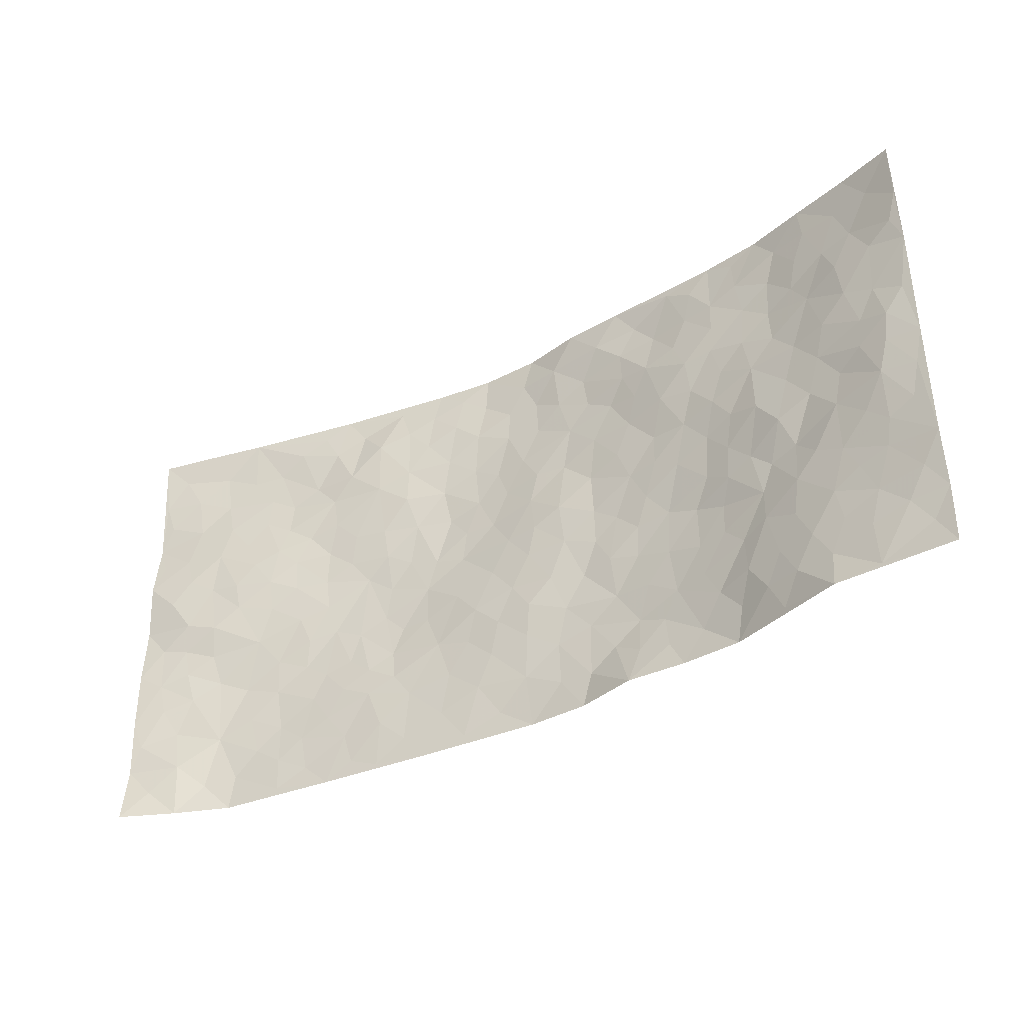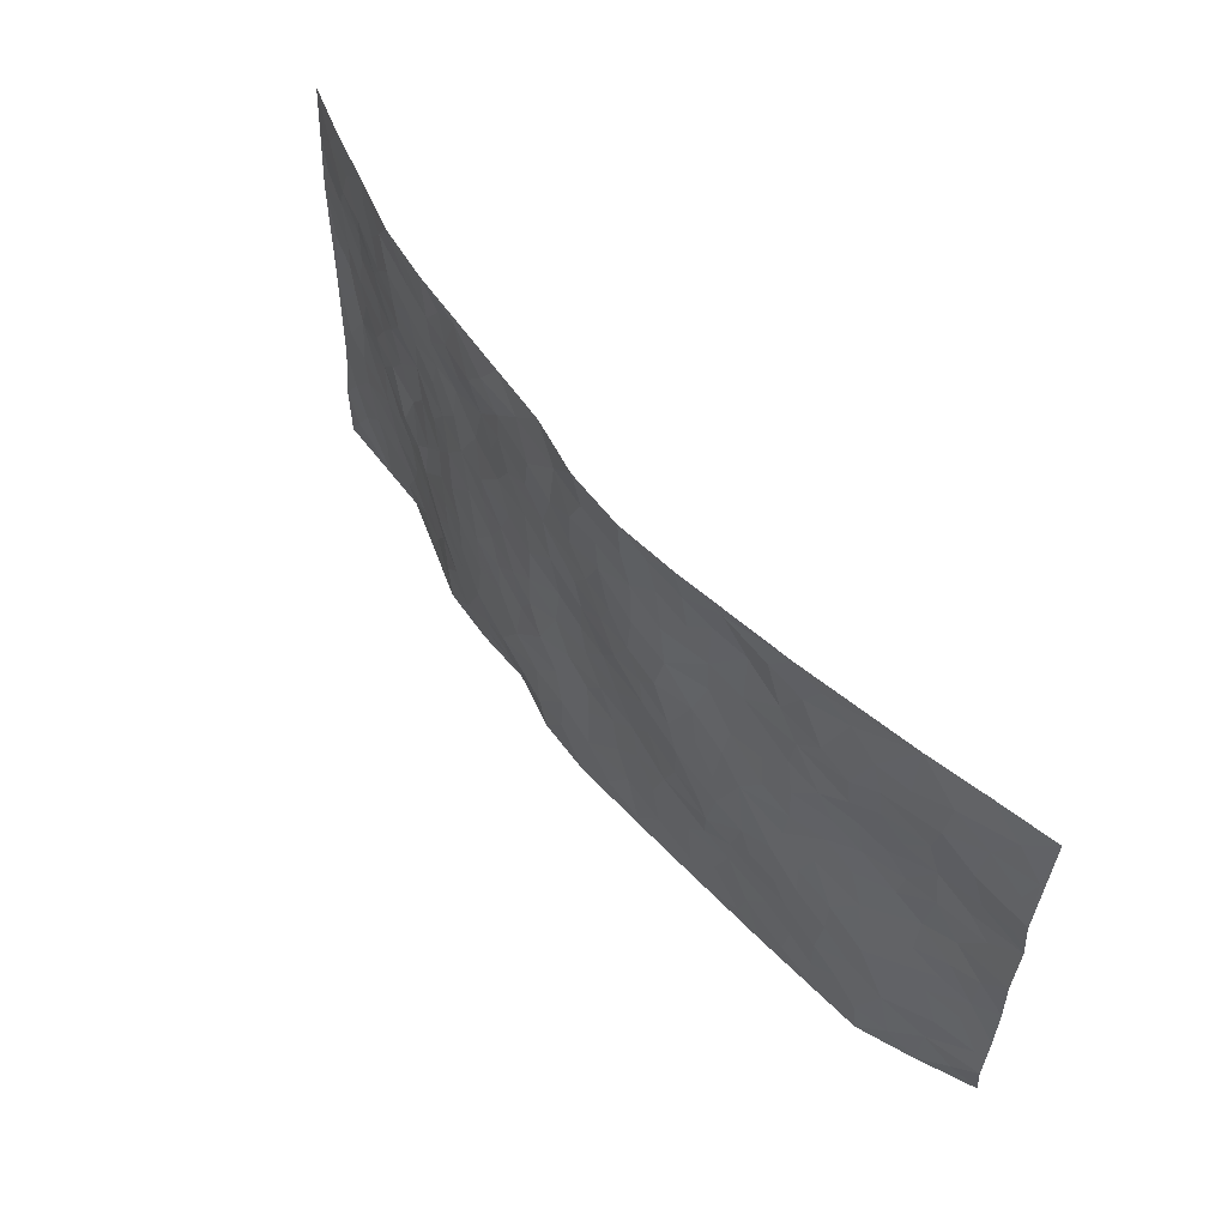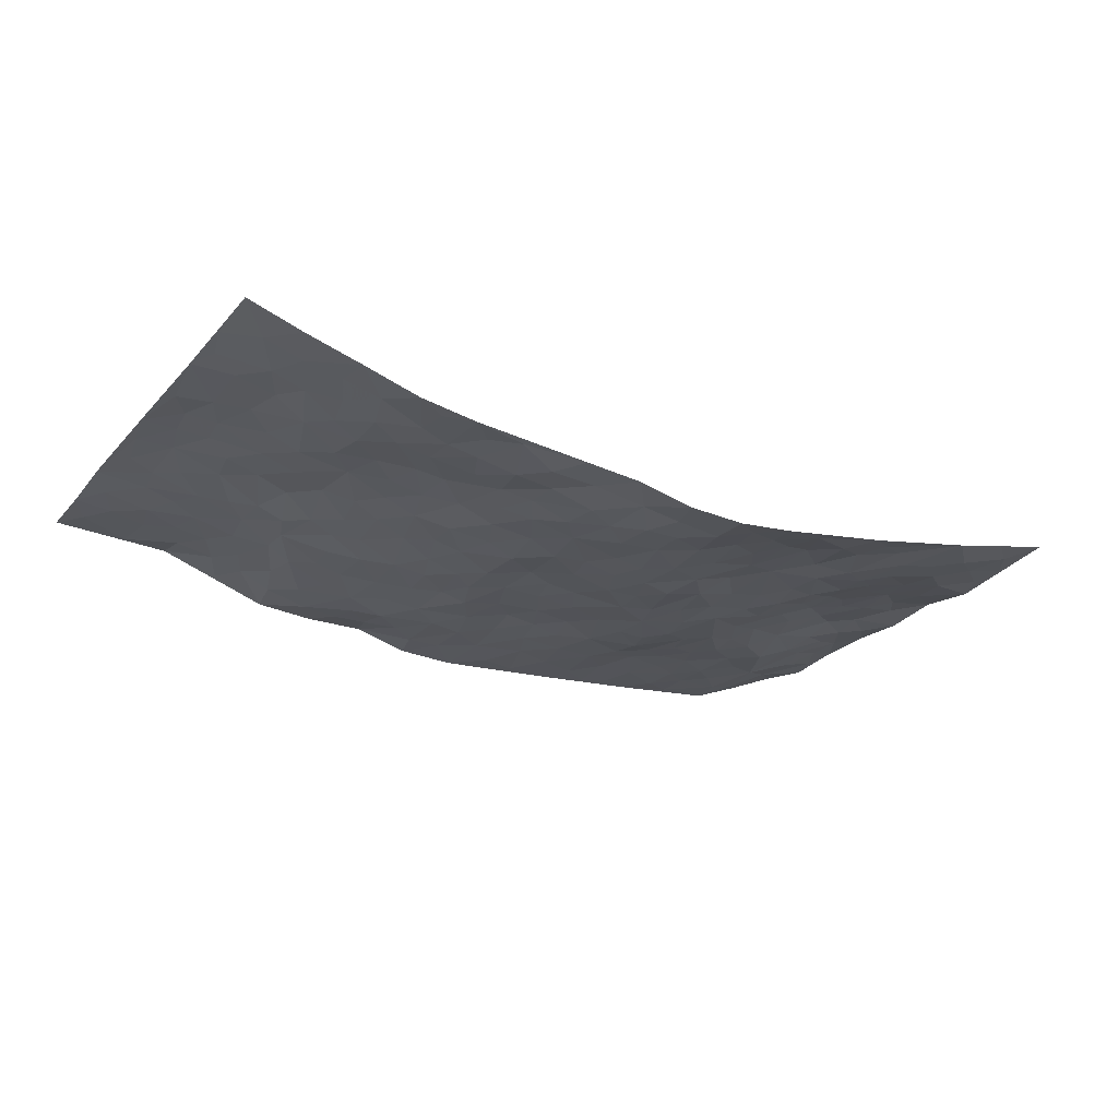
<metadata>
{"format":"obj","ext":"obj","renderer":"f3d","projection":"perspective","resolution":1024,"background":"white","views":[{"elev":-37.8,"azim":32.8,"up":"+Y"},{"elev":57.2,"azim":-127.8,"up":"+Y"},{"elev":-25.3,"azim":148.0,"up":"+Z"}]}
</metadata>
<code>
v -0.9638 0.002628 0.108
v -0.9736 0.9962 0.09269
v 0.9742 -0.000133 0.06309
v 0.9707 0.9989 0.09142
v -0.793 0.3926 0.04897
v -0.9738 0.4994 0.08177
v -0.8527 0.3574 0.06312
v 0.0007758 0.001746 -0.05611
v -0.9713 0.2497 0.09209
v -0.9159 0.3373 0.07938
v -0.7366 0.002129 0.01144
v -0.9723 0.1251 0.08488
v -0.7121 0.2937 0.01305
v -0.8508 0.001608 0.05759
v -0.8374 0.2884 0.05338
v -0.4915 0.001973 -0.01448
v -0.9513 0.1876 0.08284
v -0.2941 0.1667 -0.03219
v -0.7757 0.3225 0.03435
v -0.8582 0.1203 0.05633
v -0.9162 0.06359 0.076
v -0.7955 0.06443 0.03055
v -0.6744 0.1275 0.004691
v -0.7261 0.07531 0.009601
v -0.8707 0.2073 0.05657
v -0.9043 0.2697 0.07342
v -0.7702 0.1776 0.0239
v -0.6935 0.2103 0.01125
v -0.8576 0.4873 0.07551
v -0.9721 0.3746 0.09144
v -0.7332 0.9977 0.03559
v -0.5378 0.2227 -0.009786
v 0.2623 0.1583 -0.05246
v -0.9765 0.7474 0.07246
v -0.3693 0.3927 -0.03868
v -0.78 0.7524 0.04619
v -0.7985 0.8306 0.04119
v -0.5809 0.4423 0.00434
v -0.5988 0.6056 0.01328
v -0.491 0.9973 -0.01414
v -0.9522 0.6857 0.07839
v -0.6578 0.5622 0.03208
v -0.3901 0.7531 -0.01453
v -0.5107 0.2801 -0.01506
v -0.4605 0.2254 -0.0155
v -0.4962 0.1624 -0.0121
v -0.4488 0.636 -0.0145
v -0.368 0.5594 -0.03157
v 0.1658 0.4742 -0.04657
v -0.3346 0.2209 -0.02922
v -0.2125 0.6101 -0.0571
v -0.3756 0.6286 -0.02403
v -0.3029 0.05726 -0.03053
v -0.6269 0.71 0.01386
v -0.3957 0.1943 -0.02075
v -0.866 0.6172 0.07418
v -0.03781 0.348 -0.04015
v 0.05799 0.3396 -0.04185
v 0.2985 0.4519 -0.0371
v -0.09599 0.5509 -0.05394
v -0.1666 0.5555 -0.0534
v 0.09171 0.6302 -0.05039
v -0.6336 0.3467 0.004065
v -0.7437 0.5735 0.05153
v -0.948 0.808 0.07344
v -0.561 0.1295 -0.007261
v -0.3686 0.01193 -0.02536
v -0.7891 0.4652 0.06219
v -0.6188 0.1727 -0.003177
v -0.6157 0.01855 -0.001788
v -0.2457 0.001166 -0.0363
v -0.6169 0.08864 -0.0008882
v -0.5482 0.05351 -0.01096
v -0.4325 0.03738 -0.02002
v -0.4522 0.1041 -0.01863
v -0.887 0.6849 0.06939
v -0.9671 0.8718 0.08092
v -0.7317 0.5085 0.04877
v -0.000785 0.9979 -0.06745
v -0.7986 0.6749 0.05691
v -0.5633 0.3153 -0.009572
v -0.5132 0.4611 -0.01135
v 0.005828 0.5712 -0.04748
v -0.05006 0.4828 -0.04414
v 0.003219 0.4197 -0.04129
v -0.124 0.1278 -0.04221
v -0.5696 0.6698 0.002107
v -0.9086 0.5615 0.08382
v -0.7293 0.6908 0.04044
v -0.4502 0.297 -0.02228
v -0.6325 0.268 0.0006208
v -0.5015 0.688 -0.005859
v -0.1741 0.4844 -0.05039
v -0.264 0.4354 -0.04663
v -0.6446 0.649 0.026
v -0.01022 0.117 -0.04966
v -0.4173 0.5102 -0.03119
v -0.3449 0.2876 -0.03659
v -0.242 0.5031 -0.04756
v -0.1812 0.3815 -0.04151
v -0.9733 0.6239 0.09102
v -0.7012 0.6226 0.04091
v -0.8084 0.5789 0.06023
v -0.363 0.11 -0.02316
v -0.5224 0.5331 -0.009541
v -0.6811 0.4061 0.0241
v -0.1301 0.3239 -0.03687
v -0.1493 0.2492 -0.04009
v -0.5188 0.6115 -0.009626
v 0.1082 0.7289 -0.05196
v -0.002831 0.2148 -0.04365
v -0.07248 0.273 -0.03819
v 0.00548 0.2882 -0.03773
v -0.431 0.3636 -0.02838
v -0.1967 0.1835 -0.03936
v -0.6517 0.4878 0.02395
v -0.557 0.3813 -0.005698
v -0.4937 0.3917 -0.01978
v -0.3092 0.5237 -0.04126
v -0.2601 0.3497 -0.04252
v -0.3572 0.4667 -0.0388
v -0.2269 0.2706 -0.03887
v -0.0911 0.411 -0.04365
v -0.5932 0.5313 0.01132
v -0.09169 0.198 -0.04183
v -0.2138 0.09299 -0.03806
v -0.3997 0.2581 -0.02414
v -0.9215 0.437 0.07784
v -0.8618 0.4204 0.0665
v 0.09246 0.4229 -0.04301
v 0.21 0.2385 -0.05292
v 0.08251 0.5171 -0.04016
v 0.01919 0.4881 -0.0407
v 0.1668 0.3934 -0.04813
v 0.789 0.4971 0.04692
v 0.2209 0.4344 -0.04576
v 0.2679 0.3142 -0.04562
v 0.1603 0.5675 -0.04753
v 0.1209 0.9981 -0.04395
v -0.2943 0.6192 -0.0411
v 0.4243 0.8801 -0.02214
v 0.4903 0.9985 -0.0201
v -0.2159 0.7804 -0.04959
v -0.05952 0.8636 -0.06444
v -0.3237 0.3479 -0.04218
v -0.4603 0.5657 -0.01894
v -0.07383 0.05265 -0.0506
v -0.1582 0.02175 -0.04342
v 0.1245 0.00249 -0.05247
v 0.01273 0.8596 -0.0642
v -0.01749 0.6994 -0.05482
v 0.424 0.1975 -0.02998
v 0.3434 0.2907 -0.03946
v 0.5897 0.5268 0.01645
v 0.5245 0.5475 -0.0002823
v 0.4576 0.136 -0.0246
v 0.5242 0.2284 -0.01165
v 0.4166 0.3627 -0.03184
v 0.02197 0.6406 -0.04983
v -0.06008 0.627 -0.05564
v -0.1482 0.7291 -0.05877
v -0.08759 0.6925 -0.05918
v -0.06118 0.7906 -0.06144
v -0.1377 0.6323 -0.05809
v 0.02027 0.7742 -0.06003
v 0.2442 0.9981 -0.03617
v -0.02 0.9262 -0.06399
v -0.2704 0.8456 -0.03964
v -0.2007 0.8796 -0.05046
v -0.3162 0.7802 -0.02908
v -0.2477 0.9974 -0.05511
v -0.23 0.6955 -0.05143
v -0.3174 0.6993 -0.02654
v -0.1414 0.829 -0.05683
v -0.1248 0.9976 -0.06996
v 0.2179 0.7461 -0.04504
v 0.1734 0.6673 -0.04473
v 0.3272 0.5957 -0.03184
v 0.2615 0.5235 -0.03926
v 0.2659 0.6661 -0.03557
v 0.4231 0.7448 -0.009831
v 0.3545 0.6835 -0.01905
v 0.2852 0.7335 -0.03208
v 0.0672 0.9285 -0.05399
v 0.07819 0.8228 -0.05664
v 0.145 0.8578 -0.05324
v 0.2498 0.8733 -0.03922
v 0.3205 0.7938 -0.02557
v 0.2321 0.5959 -0.03917
v -0.8791 0.8661 0.06169
v -0.6825 0.816 0.01942
v -0.8666 0.7734 0.05704
v -0.8531 0.9966 0.06513
v -0.9184 0.9381 0.07249
v -0.8097 0.9205 0.04297
v -0.7332 0.8848 0.02865
v -0.6055 0.9285 0.0126
v -0.6629 0.8854 0.0152
v -0.6866 0.7453 0.02578
v -0.5615 0.8138 -0.0006753
v -0.6229 0.7805 0.007985
v -0.5119 0.9002 -0.003902
v -0.3914 0.878 -0.0135
v -0.546 0.9594 0.000175
v -0.465 0.8153 -0.00417
v -0.4444 0.935 -0.02047
v -0.3475 0.9718 -0.03554
v -0.5125 0.7602 -0.004954
v -0.3216 0.9007 -0.03188
v -0.2606 0.9298 -0.04576
v 0.1561 0.7848 -0.05192
v 0.2538 0.8044 -0.03712
v 0.1872 0.933 -0.04212
v 0.3923 0.8124 -0.01991
v 0.3374 0.8805 -0.03636
v 0.3814 0.9824 -0.02783
v 0.2887 0.9376 -0.0417
v 0.4416 0.9482 -0.01958
v 0.3814 0.4941 -0.02621
v 0.3262 0.5295 -0.03112
v 0.4832 0.6047 -0.005462
v 0.4315 0.6651 -0.01272
v 0.4061 0.5887 -0.02021
v 0.3556 0.1912 -0.04168
v 0.4834 0.3357 -0.0194
v 0.4601 0.5232 -0.01489
v 0.3488 0.3889 -0.03844
v -0.1262 0.9137 -0.06497
v -0.1857 0.957 -0.05821
v 0.3227 0.1341 -0.04439
v 0.6091 0.01569 0.01837
v 0.202 0.3339 -0.04516
v 0.2726 0.3856 -0.04262
v 0.5831 0.2487 0.006056
v 0.7324 0.9989 0.02705
v 0.9753 0.2501 0.07483
v 0.4917 0.8124 -0.009842
v 0.7161 0.4877 0.03385
v 0.4877 0.7473 -0.005834
v 0.9743 0.5006 0.07875
v 0.6666 0.295 0.02712
v 0.5094 0.4687 -0.005102
v 0.7747 0.3113 0.046
v 0.5614 0.4164 0.002147
v 0.4913 0.002677 -0.01915
v 0.09042 0.2522 -0.04902
v 0.5065 0.07798 -0.01449
v 0.135 0.3193 -0.05064
v 0.4188 0.2678 -0.03048
v 0.8702 0.265 0.06074
v 0.6393 0.462 0.02542
v 0.5755 0.08323 0.0107
v 0.4504 0.4269 -0.02062
v 0.6077 0.3727 0.00681
v 0.2886 0.2335 -0.04595
v 0.4802 0.2726 -0.01987
v 0.2656 0.08023 -0.03973
v 0.3682 0.003368 -0.02687
v 0.2448 0.005442 -0.02458
v 0.2027 0.1154 -0.0521
v 0.06849 0.1698 -0.05322
v 0.1459 0.1902 -0.05549
v 0.61 0.1486 0.01694
v 0.7736 0.4233 0.04741
v 0.7447 0.2218 0.042
v 0.6466 0.08193 0.02965
v 0.6686 0.3854 0.01991
v 0.7153 0.34 0.03566
v 0.882 0.3261 0.0646
v 0.7431 0.5679 0.03832
v 0.688 0.1466 0.03577
v 0.7594 0.1505 0.0448
v 0.8363 0.3677 0.05944
v 0.9385 0.3496 0.07219
v 0.8814 0.4386 0.07185
v 0.5824 0.3139 0.002784
v 0.816 0.1063 0.05347
v 0.3339 0.06458 -0.03561
v 0.4132 0.06959 -0.03188
v 0.07198 0.0778 -0.05391
v 0.144 0.07285 -0.05325
v 0.9737 0.75 0.08028
v 0.727 0.08004 0.04372
v 0.6528 0.2168 0.02402
v 0.9567 0.425 0.07608
v 0.902 0.5094 0.07544
v 0.805 0.2507 0.05104
v 0.5322 0.1494 -0.002438
v 0.7271 0.003041 0.0555
v 0.5034 0.3949 -0.00928
v 0.9358 0.06281 0.05911
v 0.9756 0.125 0.06364
v 0.8366 0.1805 0.05262
v 0.8948 0.1241 0.05869
v 0.8235 0.009381 0.05783
v 0.9341 0.1878 0.06529
v 0.6646 0.556 0.02355
v 0.6906 0.6331 0.0263
v 0.5846 0.6367 0.01027
v 0.8225 0.6919 0.05551
v 0.6326 0.7716 0.004254
v 0.9525 0.6253 0.07768
v 0.7645 0.6422 0.04501
v 0.8513 0.5954 0.06256
v 0.7328 0.7441 0.02906
v 0.8423 0.5307 0.06226
v 0.9113 0.5745 0.07675
v 0.8881 0.6597 0.06677
v 0.6402 0.6927 0.01268
v 0.5657 0.7245 0.002382
v 0.5095 0.6752 -0.003625
v 0.8516 0.8526 0.0508
v 0.7119 0.8714 0.02146
v 0.8092 0.7773 0.0495
v 0.8936 0.7782 0.06579
v 0.7795 0.8445 0.03564
v 0.9694 0.8744 0.08515
v 0.6947 0.8026 0.01625
v 0.9489 0.8116 0.07887
v 0.7407 0.9319 0.02849
v 0.8522 0.999 0.05703
v 0.6128 0.9986 -0.004487
v 0.8189 0.9263 0.04519
v 0.9033 0.9285 0.06643
v 0.6622 0.9348 0.008491
v 0.5577 0.9018 -0.006312
v 0.4924 0.8817 -0.01345
v 0.5515 0.9699 -0.01152
v 0.571 0.8222 -0.005251
v 0.6378 0.861 0.001664
f 29 6 128
f 12 21 20
f 26 10 9
f 55 45 46
f 27 19 15
f 26 9 17
f 101 6 88
f 12 1 21
f 7 15 19
f 125 86 96
f 84 123 85
f 129 29 128
f 25 27 15
f 12 20 17
f 73 75 66
f 22 14 11
f 26 17 25
f 9 12 17
f 25 15 26
f 5 129 7
f 52 146 48
f 55 18 50
f 7 19 5
f 20 27 25
f 124 82 105
f 41 76 34
f 20 14 22
f 14 20 21
f 14 21 1
f 24 22 11
f 24 27 22
f 72 66 69
f 69 32 91
f 70 24 11
f 24 23 27
f 17 20 25
f 27 20 22
f 10 15 7
f 10 26 15
f 23 28 27
f 27 13 19
f 28 23 69
f 13 27 28
f 119 121 94
f 10 7 129
f 6 30 128
f 9 10 30
f 36 192 80
f 80 102 89
f 118 81 44
f 64 103 78
f 115 126 86
f 45 32 46
f 91 63 13
f 129 68 29
f 95 87 54
f 95 54 199
f 202 40 204
f 82 97 105
f 29 88 6
f 18 55 104
f 148 126 71
f 38 82 124
f 50 18 122
f 117 82 38
f 5 19 106
f 82 117 118
f 80 64 102
f 127 45 55
f 194 77 190
f 98 35 114
f 39 124 105
f 127 50 98
f 106 19 13
f 66 75 46
f 39 95 42
f 63 117 38
f 95 89 102
f 101 56 76
f 51 140 99
f 18 53 126
f 62 83 132
f 45 127 90
f 112 113 57
f 103 29 68
f 130 85 58
f 109 39 105
f 35 94 121
f 113 246 58
f 151 165 163
f 120 100 94
f 114 127 98
f 192 190 65
f 95 39 87
f 36 191 37
f 67 104 74
f 56 101 88
f 13 63 106
f 192 34 76
f 268 241 243
f 108 115 125
f 93 84 60
f 133 84 85
f 156 288 157
f 101 76 41
f 80 103 64
f 105 97 146
f 99 61 51
f 92 109 47
f 125 96 111
f 158 227 153
f 75 104 55
f 69 66 32
f 81 91 32
f 106 78 68
f 42 64 78
f 77 34 65
f 24 70 72
f 75 73 16
f 16 71 67
f 2 34 77
f 13 28 91
f 103 56 88
f 56 80 76
f 72 69 23
f 11 16 70
f 16 73 70
f 16 67 74
f 115 18 126
f 24 72 23
f 73 72 70
f 16 74 75
f 72 73 66
f 32 45 44
f 84 83 60
f 66 46 32
f 78 106 116
f 117 63 81
f 67 53 104
f 103 68 78
f 69 91 28
f 36 80 89
f 106 38 116
f 106 68 5
f 81 118 117
f 62 132 138
f 32 44 81
f 53 67 71
f 57 58 85
f 123 100 107
f 93 60 61
f 33 230 224
f 8 96 147
f 132 133 130
f 140 48 119
f 93 100 123
f 122 98 50
f 164 60 160
f 53 71 126
f 125 112 108
f 193 194 195
f 75 55 46
f 63 91 81
f 56 103 80
f 196 198 31
f 18 104 53
f 121 48 97
f 38 106 63
f 118 97 82
f 97 35 121
f 51 172 140
f 130 134 49
f 87 39 109
f 288 252 263
f 97 114 35
f 47 43 92
f 57 113 58
f 248 130 58
f 34 101 41
f 114 90 127
f 116 124 42
f 145 94 35
f 118 114 97
f 167 79 175
f 98 145 35
f 85 123 57
f 43 47 52
f 199 36 89
f 42 78 116
f 159 83 62
f 88 29 103
f 74 104 75
f 118 44 90
f 173 140 172
f 42 95 102
f 190 192 37
f 65 190 77
f 89 95 199
f 125 111 112
f 92 87 109
f 18 115 122
f 177 180 176
f 112 57 107
f 109 105 146
f 93 94 100
f 285 286 275
f 96 86 147
f 137 232 131
f 57 123 107
f 87 92 208
f 49 134 136
f 132 130 49
f 161 164 162
f 50 127 55
f 122 108 107
f 122 107 100
f 48 140 52
f 118 90 114
f 99 119 94
f 123 84 93
f 36 37 192
f 48 121 119
f 120 122 100
f 39 42 124
f 38 124 116
f 248 58 246
f 44 45 90
f 98 122 120
f 146 52 47
f 94 93 99
f 168 209 170
f 212 183 188
f 202 197 200
f 42 102 64
f 107 108 112
f 99 93 61
f 8 280 96
f 112 111 113
f 125 115 86
f 115 108 122
f 128 30 10
f 5 68 129
f 10 129 128
f 132 49 138
f 83 84 133
f 130 133 85
f 83 133 132
f 248 134 130
f 156 152 224
f 151 110 165
f 212 186 211
f 153 224 249
f 254 251 244
f 246 261 262
f 225 158 249
f 49 136 179
f 185 184 150
f 214 188 181
f 181 188 182
f 161 163 174
f 143 170 172
f 110 211 185
f 184 79 167
f 174 228 169
f 62 110 159
f 163 150 144
f 210 169 229
f 170 143 168
f 176 211 110
f 98 120 145
f 94 145 120
f 48 146 97
f 109 146 47
f 148 86 126
f 147 86 148
f 71 8 148
f 8 147 148
f 244 276 254
f 232 136 134
f 174 143 161
f 60 83 160
f 163 162 151
f 159 160 83
f 261 281 262
f 259 281 149
f 219 220 59
f 246 113 111
f 33 255 131
f 157 256 152
f 137 255 153
f 230 278 279
f 262 260 33
f 154 155 242
f 131 255 137
f 248 131 232
f 281 280 149
f 259 258 278
f 220 179 59
f 159 151 160
f 162 160 151
f 164 61 60
f 228 174 144
f 144 174 163
f 159 110 151
f 161 172 164
f 186 184 185
f 161 162 163
f 61 164 51
f 160 162 164
f 187 217 213
f 150 163 165
f 205 202 200
f 79 184 139
f 170 43 173
f 174 169 143
f 161 143 172
f 167 144 150
f 176 180 183
f 172 170 173
f 223 226 221
f 185 150 165
f 99 140 119
f 207 206 203
f 172 51 164
f 43 52 173
f 173 52 140
f 167 175 228
f 228 229 169
f 210 168 169
f 177 110 62
f 189 138 179
f 62 138 177
f 136 232 233
f 181 182 222
f 150 184 167
f 178 180 189
f 49 179 138
f 177 138 189
f 180 178 182
f 178 179 220
f 307 308 304
f 222 223 221
f 215 187 188
f 176 183 212
f 187 213 186
f 214 215 188
f 185 211 186
f 237 181 239
f 182 188 183
f 110 185 165
f 216 215 141
f 211 176 212
f 182 183 180
f 176 110 177
f 213 184 186
f 178 189 179
f 177 189 180
f 195 190 37
f 197 198 200
f 195 194 190
f 34 192 65
f 80 192 76
f 37 196 195
f 194 2 77
f 193 2 194
f 196 37 191
f 31 193 195
f 198 196 191
f 31 195 196
f 199 201 191
f 197 204 31
f 198 191 201
f 31 198 197
f 201 199 54
f 36 199 191
f 54 208 201
f 208 43 205
f 208 54 87
f 198 201 200
f 206 205 203
f 43 170 203
f 210 207 209
f 40 202 206
f 31 204 40
f 197 202 204
f 208 205 200
f 43 203 205
f 205 206 202
f 203 209 207
f 171 40 207
f 40 206 207
f 208 200 201
f 43 208 92
f 170 209 203
f 168 143 169
f 207 210 171
f 168 210 209
f 188 187 212
f 212 187 186
f 166 139 213
f 184 213 139
f 237 214 181
f 215 214 141
f 216 141 218
f 213 217 166
f 142 166 216
f 217 216 166
f 187 215 217
f 216 217 215
f 237 141 214
f 142 216 218
f 223 222 182
f 179 136 59
f 223 220 219
f 267 238 251
f 237 327 141
f 223 182 178
f 158 290 253
f 220 223 178
f 59 233 227
f 233 59 136
f 248 246 131
f 153 249 158
f 251 254 267
f 223 219 226
f 111 261 246
f 297 251 238
f 276 256 157
f 167 228 144
f 229 228 175
f 175 171 229
f 229 171 210
f 260 257 33
f 265 271 272
f 266 289 283
f 269 243 250
f 249 224 152
f 266 283 271
f 227 233 137
f 253 227 158
f 325 313 320
f 135 264 275
f 310 329 239
f 270 298 297
f 249 256 225
f 275 273 269
f 311 222 221
f 155 154 299
f 234 276 157
f 310 311 299
f 222 239 181
f 221 226 155
f 266 263 252
f 242 290 244
f 264 273 275
f 273 264 243
f 242 244 154
f 276 290 225
f 288 234 157
f 240 282 302
f 275 286 306
f 225 290 158
f 234 263 284
f 241 254 276
f 233 232 137
f 137 153 227
f 264 135 238
f 244 251 154
f 260 259 257
f 227 253 219
f 33 224 255
f 154 297 299
f 240 302 307
f 297 154 251
f 264 268 243
f 253 226 219
f 271 284 263
f 277 294 293
f 290 242 253
f 241 234 284
f 59 227 219
f 242 155 226
f 252 245 231
f 157 152 156
f 257 230 33
f 152 256 249
f 278 230 257
f 262 33 131
f 224 153 255
f 259 278 257
f 134 248 232
f 230 279 224
f 96 261 111
f 261 96 280
f 280 281 261
f 246 262 131
f 252 247 245
f 268 267 241
f 283 277 272
f 288 247 252
f 275 274 285
f 295 291 294
f 267 268 264
f 263 234 288
f 309 310 299
f 290 276 244
f 283 272 271
f 267 254 241
f 265 243 241
f 236 240 285
f 297 238 270
f 303 305 298
f 241 276 234
f 221 155 299
f 272 277 293
f 250 243 287
f 286 285 240
f 284 271 265
f 271 263 266
f 295 3 291
f 225 256 276
f 241 284 265
f 289 266 231
f 3 292 291
f 321 235 323
f 293 294 296
f 279 278 258
f 245 279 258
f 279 156 224
f 260 281 259
f 280 8 149
f 262 281 260
f 231 266 252
f 267 264 238
f 306 304 270
f 283 289 295
f 243 269 273
f 236 269 250
f 294 292 296
f 274 236 285
f 269 274 275
f 250 287 293
f 245 289 231
f 236 274 269
f 156 279 247
f 242 226 253
f 247 279 245
f 243 265 287
f 288 156 247
f 265 272 293
f 296 292 236
f 293 287 265
f 295 294 277
f 277 283 295
f 236 250 296
f 289 3 295
f 292 294 291
f 293 296 250
f 300 304 308
f 325 320 235
f 329 330 326
f 270 304 303
f 270 303 298
f 309 305 301
f 135 306 270
f 299 297 298
f 298 309 299
f 238 135 270
f 300 314 305
f 303 300 305
f 304 306 307
f 300 303 304
f 282 319 315
f 322 325 235
f 275 306 135
f 307 306 286
f 240 307 286
f 308 307 302
f 302 282 308
f 308 282 315
f 305 309 298
f 310 309 301
f 310 301 329
f 310 239 311
f 222 311 239
f 299 311 221
f 319 312 315
f 312 323 316
f 301 305 318
f 305 314 316
f 300 308 315
f 316 314 312
f 312 314 315
f 315 314 300
f 323 312 324
f 316 313 318
f 282 4 317
f 330 313 325
f 4 321 324
f 235 320 323
f 282 317 319
f 312 319 317
f 326 325 322
f 316 320 313
f 316 318 305
f 142 218 327
f 327 218 141
f 316 323 320
f 324 312 317
f 4 324 317
f 321 323 324
f 318 313 330
f 328 326 322
f 326 327 329
f 329 327 237
f 326 328 327
f 322 142 328
f 327 328 142
f 329 237 239
f 301 318 330
f 326 330 325
f 330 329 301

</code>
